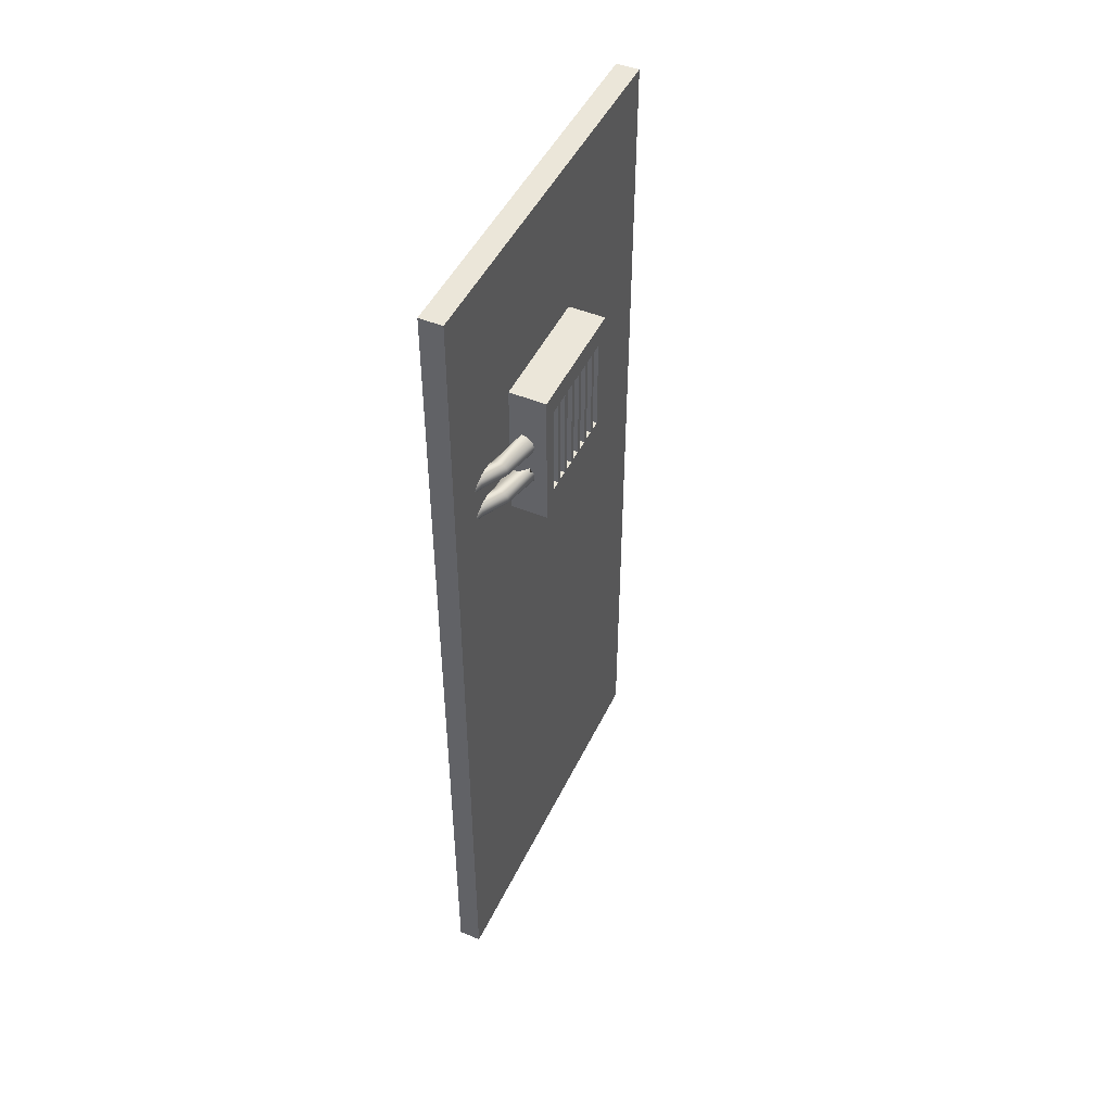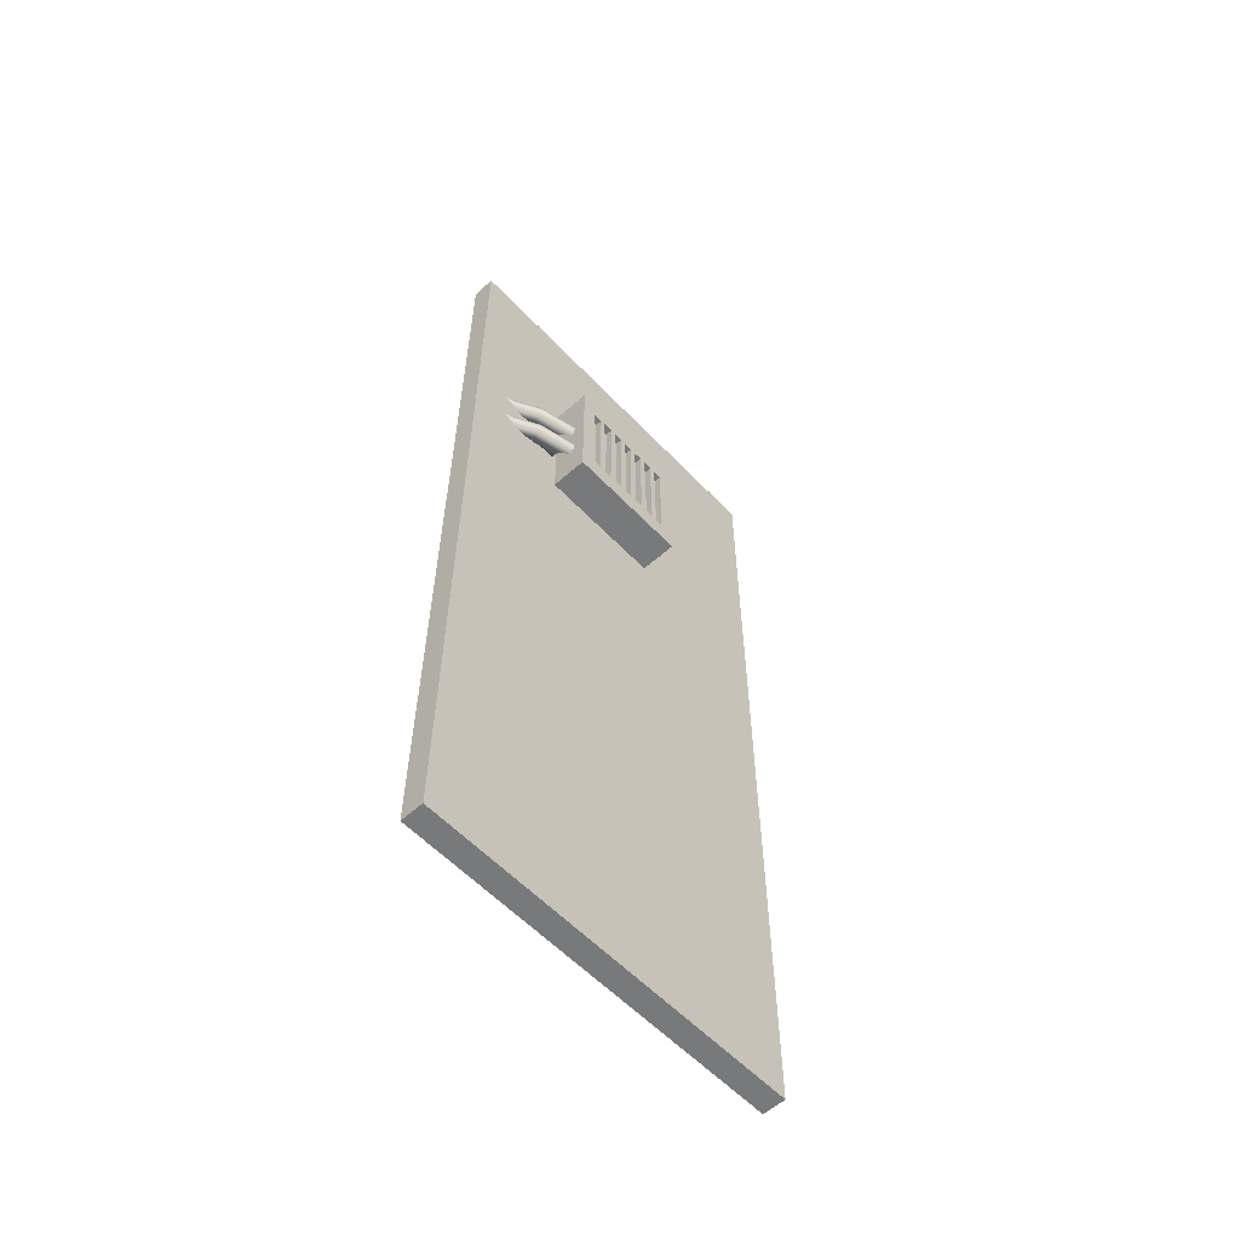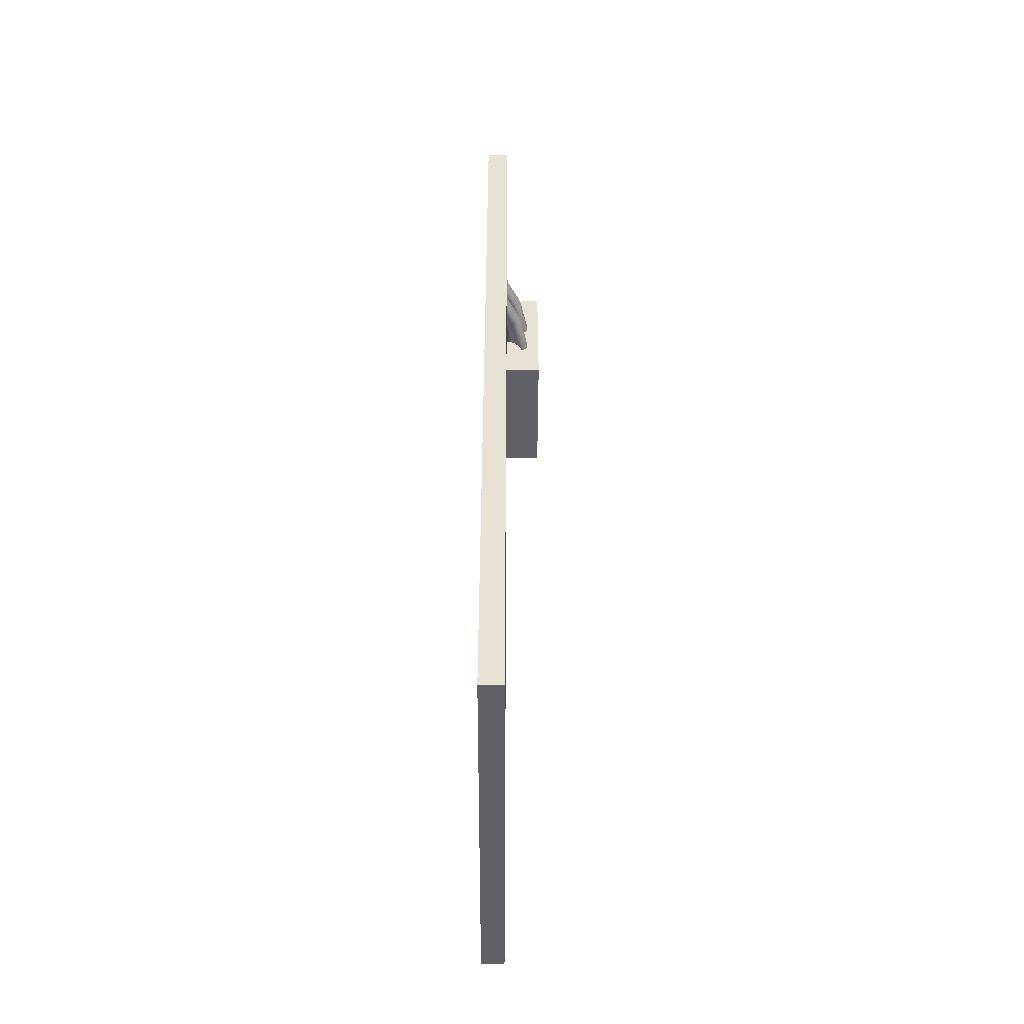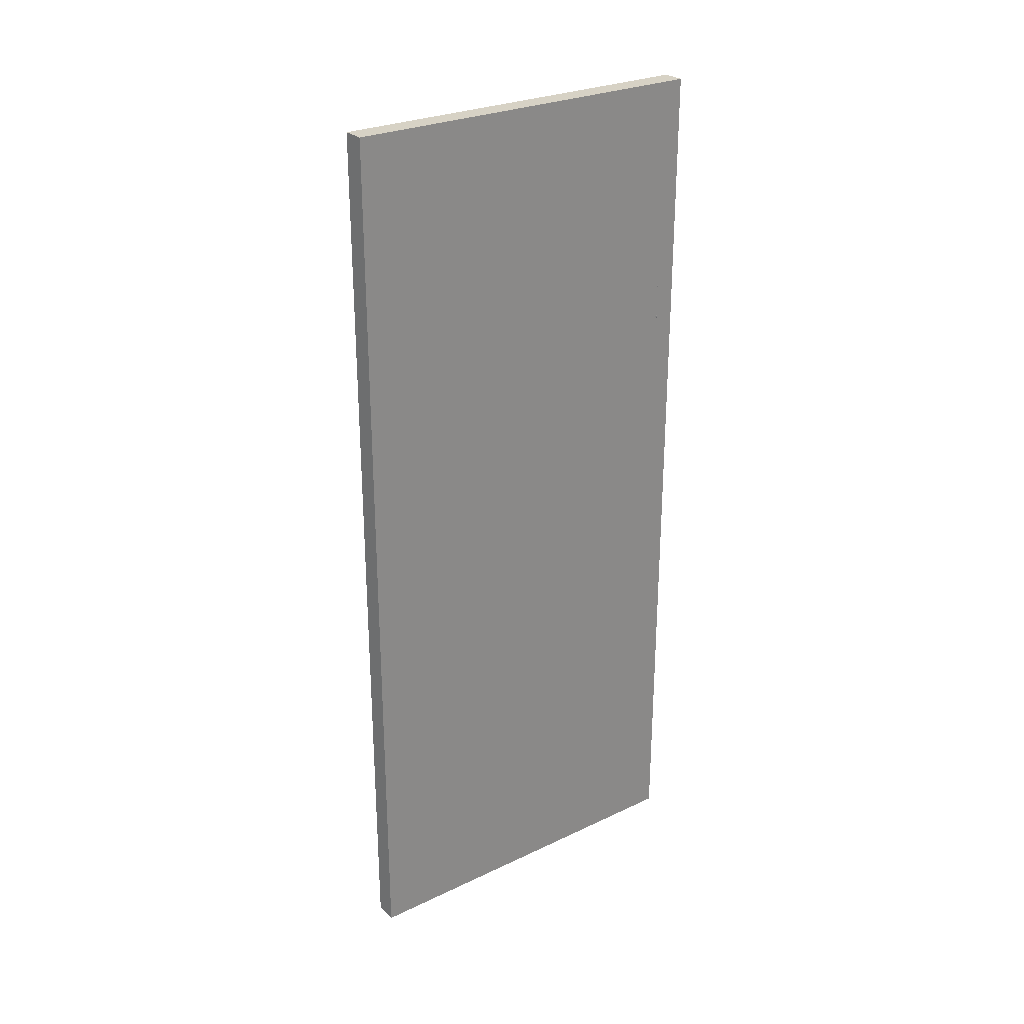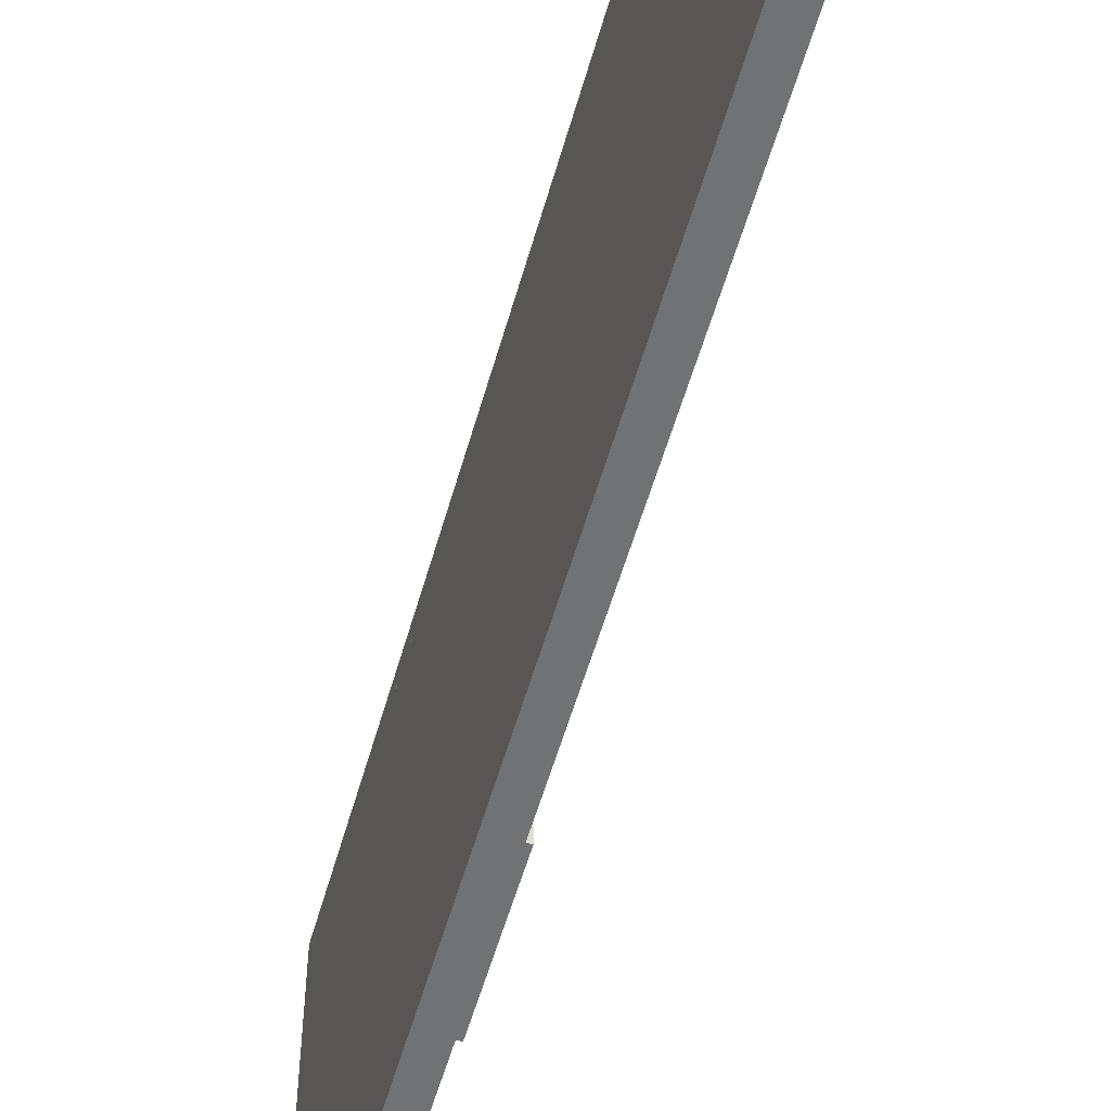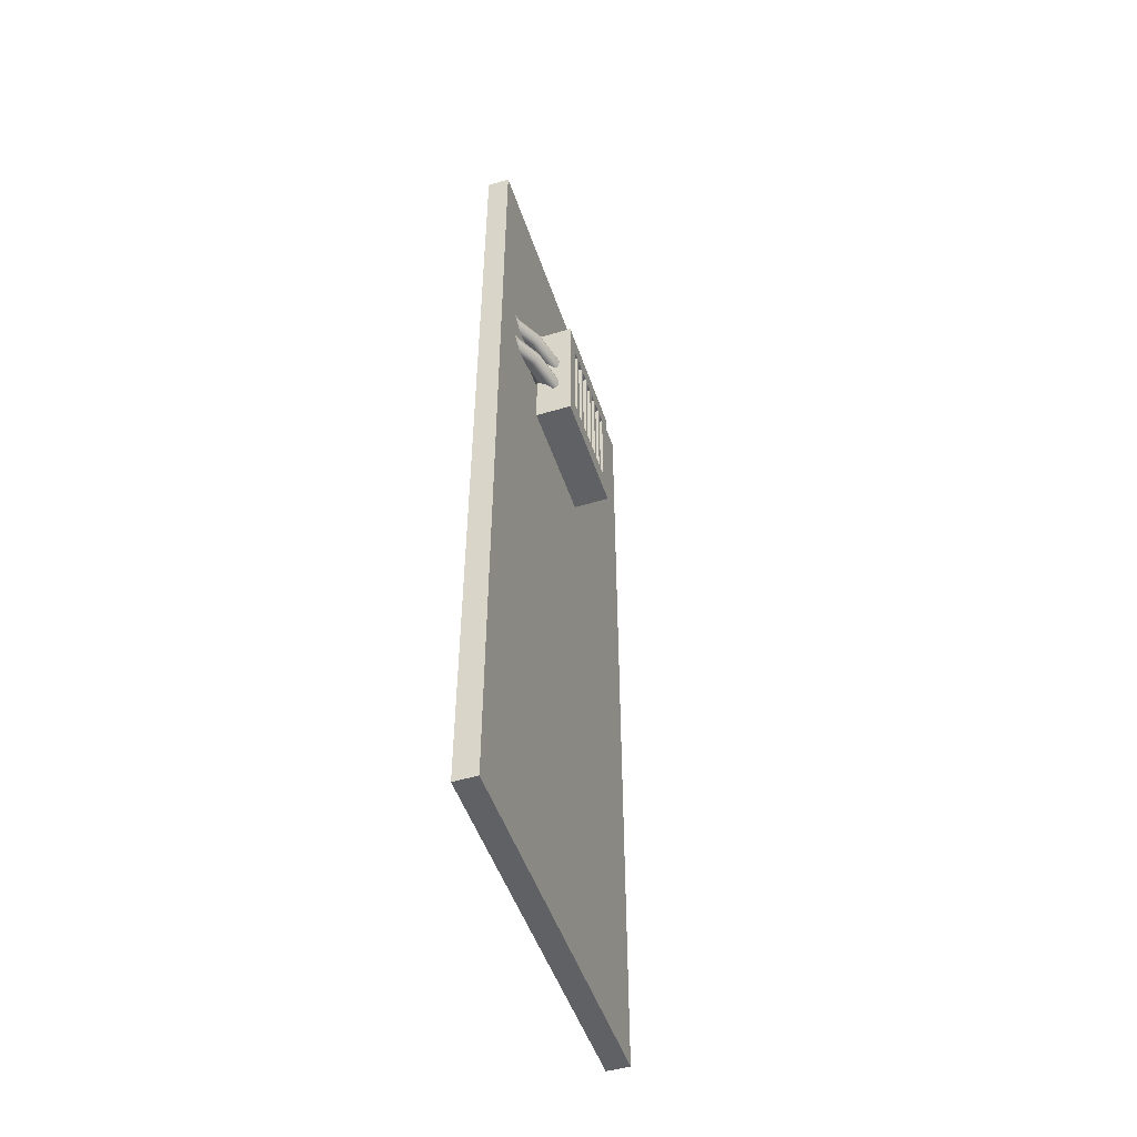
<metadata>
{"format":"obj","ext":"obj","renderer":"f3d","projection":"perspective","resolution":1024,"background":"white","views":[{"elev":47.7,"azim":-155.2,"up":"+Z"},{"elev":-57.7,"azim":-137.2,"up":"+Z"},{"elev":-50.1,"azim":179.8,"up":"+Z"},{"elev":27.2,"azim":53.9,"up":"+Z"},{"elev":-54.3,"azim":164.5,"up":"+Y"},{"elev":-49.7,"azim":-161.7,"up":"+Z"}]}
</metadata>
<code>
g Box005
v 0.5941 30.64 21.23
v -0.2828 30.99 19.64
v 0.1086 30.94 19.95
v 0.8675 30.64 20.56
v -0.8627 30.65 19.49
v 0.0048 34.11 19.5
v 0.5115 34.11 19.63
v -0.8728 34.11 21.02
v 0.6017 36.74 21.02
v 0.466 36.74 20.51
v -1.009 34.11 20.51
v -0.8728 34.11 20.01
v 0.6017 36.74 20.01
v -2.137 28.98 20.77
v -1.684 30.45 21.17
v -0.5019 34.11 19.63
v -1.758 29.01 19.54
v -2.037 29.43 19.91
v -1.454 30.07 21.45
v -0.5019 34.11 21.39
v -0.8113 30.86 21.52
v 0.0048 34.11 21.53
v -0.2896 30.97 21.42
v 0.5115 34.11 21.39
v 3.222 39.86 20.27
v 3.222 39.86 20.75
v 3.287 39.86 20.51
v 3.222 39.6 20.51
v 0.7256 36.3 19.63
v 0.7256 35.4 19.5
v 0.7256 36.74 19.88
v 0.7256 36.3 21.39
v 0.7256 36.74 21.14
v 0.7256 35.4 21.53
v 0.7256 34.5 19.63
v 0.7256 37.22 21.02
v 0.7256 34.11 19.85
v 0.7256 34.11 21.18
v 0.7256 34.5 21.39
v 0.7256 37.22 20.01
v 0.7256 32.96 20.51
v 0.7256 33.5 21.02
v 0.7256 33.5 20.01
v 0.7256 37.76 20.51
v -3.287 27.39 28.38
v -3.287 26.85 28.38
v -3.287 30.09 30.8
v -3.287 28.45 28.38
v -2.54 27.39 28.38
v -2.54 27.39 17.76
v -3.287 27.39 17.76
v -2.54 28.45 28.38
v -2.54 28.45 17.76
v -3.287 28.45 17.76
v -2.54 25.79 17.76
v -3.287 25.79 17.76
v -3.287 25.79 28.38
v -2.54 25.79 28.38
v -2.54 26.85 17.76
v -2.54 26.85 28.38
v -3.287 26.85 17.76
v -2.54 24.19 17.76
v -3.287 24.19 17.76
v -3.287 24.19 28.38
v -2.54 24.19 28.38
v -2.54 25.24 17.76
v -2.54 25.24 28.38
v -3.287 25.24 28.38
v -3.287 25.24 17.76
v -2.54 22.59 17.76
v -3.287 22.59 17.76
v -3.287 22.59 28.38
v -2.54 22.59 28.38
v -2.54 23.64 17.76
v -2.54 23.64 28.38
v -3.287 23.64 28.38
v -3.287 23.64 17.76
v -2.54 20.99 17.76
v -3.287 20.99 17.76
v -3.287 20.99 28.38
v -2.54 20.99 28.38
v -2.54 22.04 17.76
v -2.54 22.04 28.38
v -3.287 22.04 28.38
v -3.287 22.04 17.76
v -2.54 19.39 17.76
v -3.287 19.39 17.76
v -3.287 19.39 28.38
v -2.54 19.39 28.38
v -2.54 20.44 17.76
v -2.54 20.44 28.38
v -3.287 20.44 28.38
v -3.287 20.44 17.76
v -2.54 17.82 17.76
v -3.287 17.82 17.76
v -3.287 17.82 28.38
v -2.54 17.82 28.38
v -2.54 18.88 17.76
v -2.54 18.88 28.38
v -3.287 18.88 28.38
v -3.287 18.88 17.76
v 0.7256 16.21 15.15
v 0.7256 16.21 30.8
v -3.287 16.21 30.8
v -3.287 16.21 15.15
v 0.7256 30.09 30.8
v 0.7256 30.09 15.15
v -3.287 30.09 15.15
v 0.7256 32.96 24.33
v 0.7256 33.5 23.82
v 0.08867 30.98 24.84
v -0.2824 30.99 23.45
v 0.0885 30.99 23.82
v 0.2243 30.99 24.33
v -0.7891 30.99 23.32
v 0.0048 34.11 23.32
v 0.5115 34.11 23.45
v -0.8728 34.11 24.84
v 0.6017 36.74 24.84
v 0.466 36.74 24.33
v -1.009 34.11 24.33
v -0.8728 34.11 23.82
v 0.6017 36.74 23.82
v -2.007 29.94 24.44
v -1.917 29.7 24.97
v -0.5019 34.11 23.45
v -1.478 30.07 23.43
v -1.936 29.64 23.79
v -1.333 30.04 25.53
v -0.5019 34.11 25.21
v -0.6947 29.8 25.78
v 0.0048 34.11 25.34
v -0.25 30.53 25.38
v 0.5115 34.11 25.21
v 3.222 39.86 24.09
v 3.222 39.86 24.57
v 3.287 39.86 24.33
v 3.222 39.6 24.33
v 0.7256 36.3 23.45
v 0.7256 35.4 23.32
v 0.7256 36.74 23.7
v 0.7256 36.3 25.21
v 0.7256 36.74 24.96
v 0.7256 35.4 25.34
v 0.7256 34.5 23.45
v 0.7256 37.22 24.84
v 0.7256 34.11 23.67
v 0.7256 34.11 24.99
v 0.7256 34.5 25.21
v 0.7256 37.22 23.82
v 0.7256 33.5 24.84
v 0.7256 37.76 24.33
v 0.7256 -0.3535 48.41
v 0.7256 -0.3535 -51.12
v 3.222 -0.3535 -51.12
v 3.222 -0.3535 48.41
v 3.222 41.99 48.41
v 0.7256 41.99 48.41
v 0.7256 41.99 -51.12
v 3.222 41.99 -51.12
f 1 2 3 4
f 2 5 6 7
f 8 9 10 11
f 12 11 10 13
f 11 14 15 8
f 16 6 5 17
f 12 16 17 18
f 11 12 18 14
f 8 15 19 20
f 20 19 21 22
f 22 21 23 24
f 25 26 27
f 26 28 27
f 28 25 27
f 29 30 6 16
f 16 13 31 29
f 20 32 33 9
f 32 20 22 34
f 30 35 7 6
f 33 36 9
f 35 37 7
f 38 39 24
f 34 22 24 39
f 40 31 13
f 41 42 1 4
f 24 1 42 38
f 41 4 3 43
f 36 44 10 9
f 40 13 10 44
f 7 37 43 3
f 45 46 47 48
f 49 50 51 45
f 49 52 53 50
f 52 49 45 48
f 50 53 54 51
f 53 52 48 54
f 55 56 57 58
f 59 60 46 61
f 58 60 59 55
f 60 58 57 46
f 55 59 61 56
f 62 63 64 65
f 66 67 68 69
f 65 67 66 62
f 67 65 64 68
f 62 66 69 63
f 70 71 72 73
f 74 75 76 77
f 73 75 74 70
f 73 72 76 75
f 74 77 71 70
f 78 79 80 81
f 82 83 84 85
f 81 83 82 78
f 81 80 84 83
f 82 85 79 78
f 86 87 88 89
f 90 91 92 93
f 89 91 90 86
f 89 88 92 91
f 90 93 87 86
f 94 95 96 97
f 98 99 100 101
f 97 99 98 94
f 97 96 100 99
f 98 101 95 94
f 102 103 104 105
f 106 47 104 103
f 107 108 47 106
f 107 102 105 108
f 38 106 109 110
f 111 112 113 114
f 112 115 116 117
f 118 119 120 121
f 122 121 120 123
f 121 124 125 118
f 126 116 115 127
f 122 126 127 128
f 121 122 128 124
f 118 125 129 130
f 130 129 131 132
f 132 131 133 134
f 135 136 137
f 136 138 137
f 138 135 137
f 139 140 116 126
f 126 123 141 139
f 130 142 143 119
f 142 130 132 144
f 140 145 117 116
f 143 146 119
f 145 147 117
f 148 149 134
f 144 132 134 149
f 150 141 123
f 109 151 111 114
f 134 111 151 148
f 109 114 113 110
f 146 152 120 119
f 150 123 120 152
f 117 147 110 113
f 153 154 155 156
f 157 158 153 156
f 159 158 157 160
f 156 135 138 136
f 155 154 159 160
f 18 19 15 14
f 17 21 19 18
f 5 23 21 17
f 2 1 23 5
f 13 16 12
f 20 9 8
f 1 24 23
f 7 3 2
f 96 95 105 104
f 47 100 96 104
f 47 92 88 100
f 47 84 80 92
f 47 76 72 84
f 47 68 64 76
f 95 101 108 105
f 88 87 101 100
f 87 93 108 101
f 45 51 61 46
f 72 71 85 84
f 64 63 77 76
f 80 79 93 92
f 79 85 108 93
f 71 77 108 85
f 63 69 108 77
f 56 61 108 69
f 51 54 108 61
f 54 48 47 108
f 69 68 57 56
f 47 46 57 68
f 106 103 153 158
f 103 102 154 153
f 102 107 159 154
f 30 29 107 35
f 139 32 34 140
f 34 39 145 140
f 107 43 37 35
f 107 106 41 43
f 106 38 42 41
f 39 110 147 145
f 38 110 39
f 139 36 33 32
f 141 150 36 139
f 29 31 159 107
f 40 44 159 31
f 44 36 158 159
f 152 158 36 150
f 146 106 158 152
f 143 142 106 146
f 144 149 106 142
f 148 151 106 149
f 109 106 151
f 128 129 125 124
f 127 131 129 128
f 115 133 131 127
f 112 111 133 115
f 123 126 122
f 130 119 118
f 111 134 133
f 117 113 112
f 136 135 160 157
f 26 25 160 135
f 156 136 157
f 25 156 155 160
f 28 26 156 25
f 135 156 26

</code>
